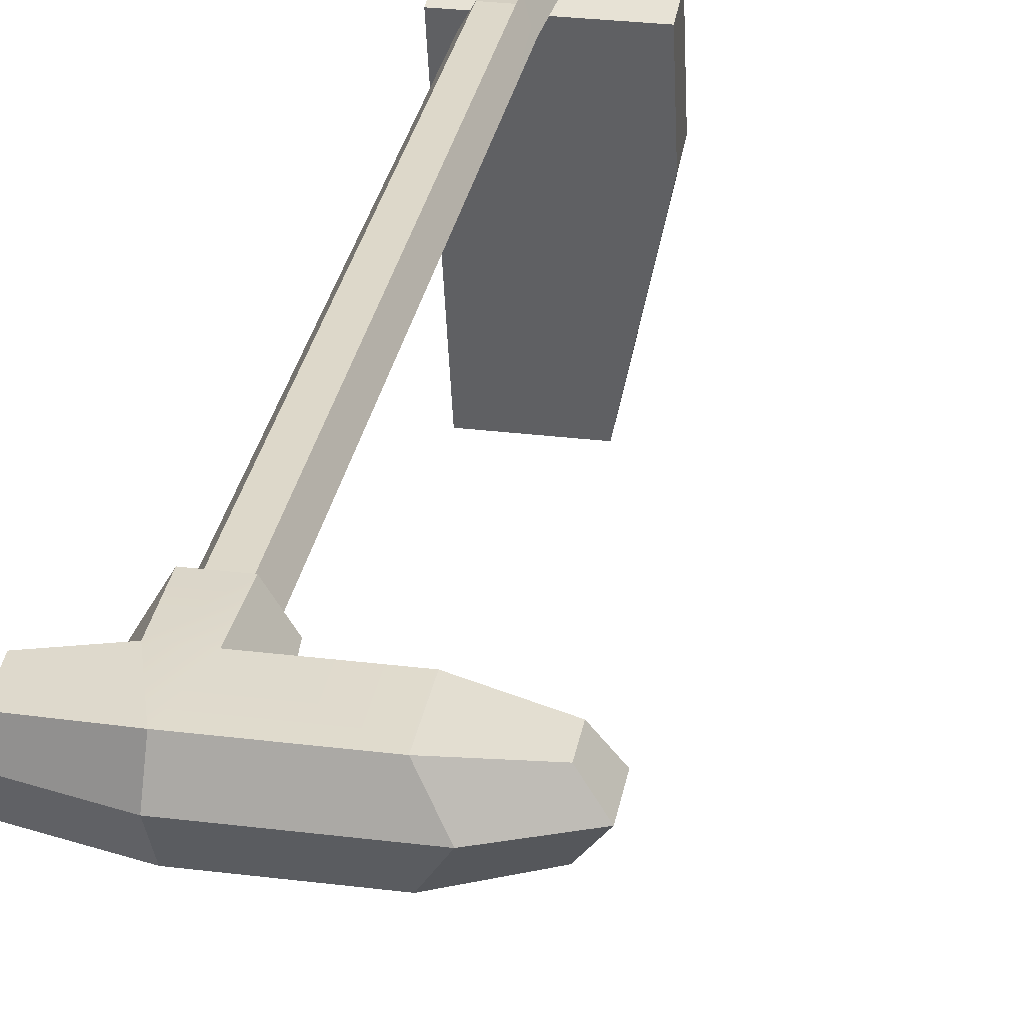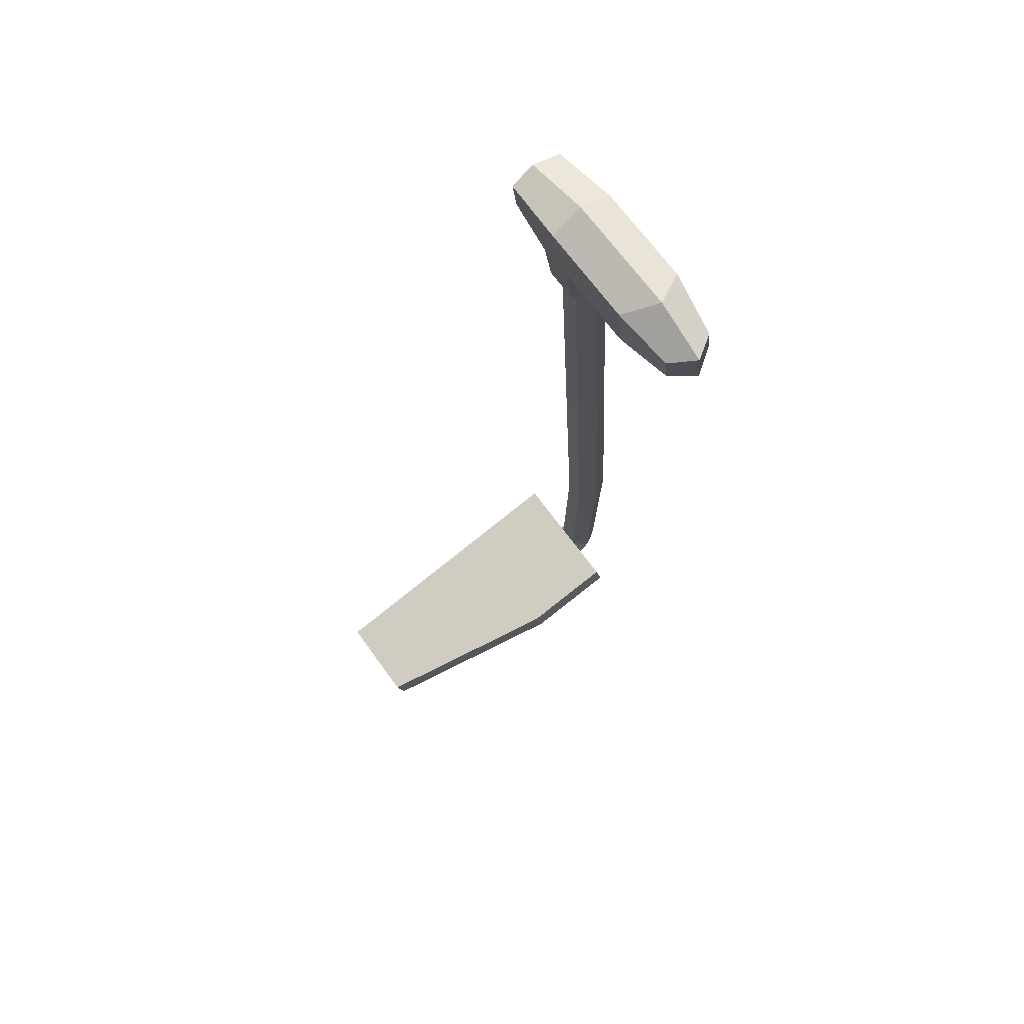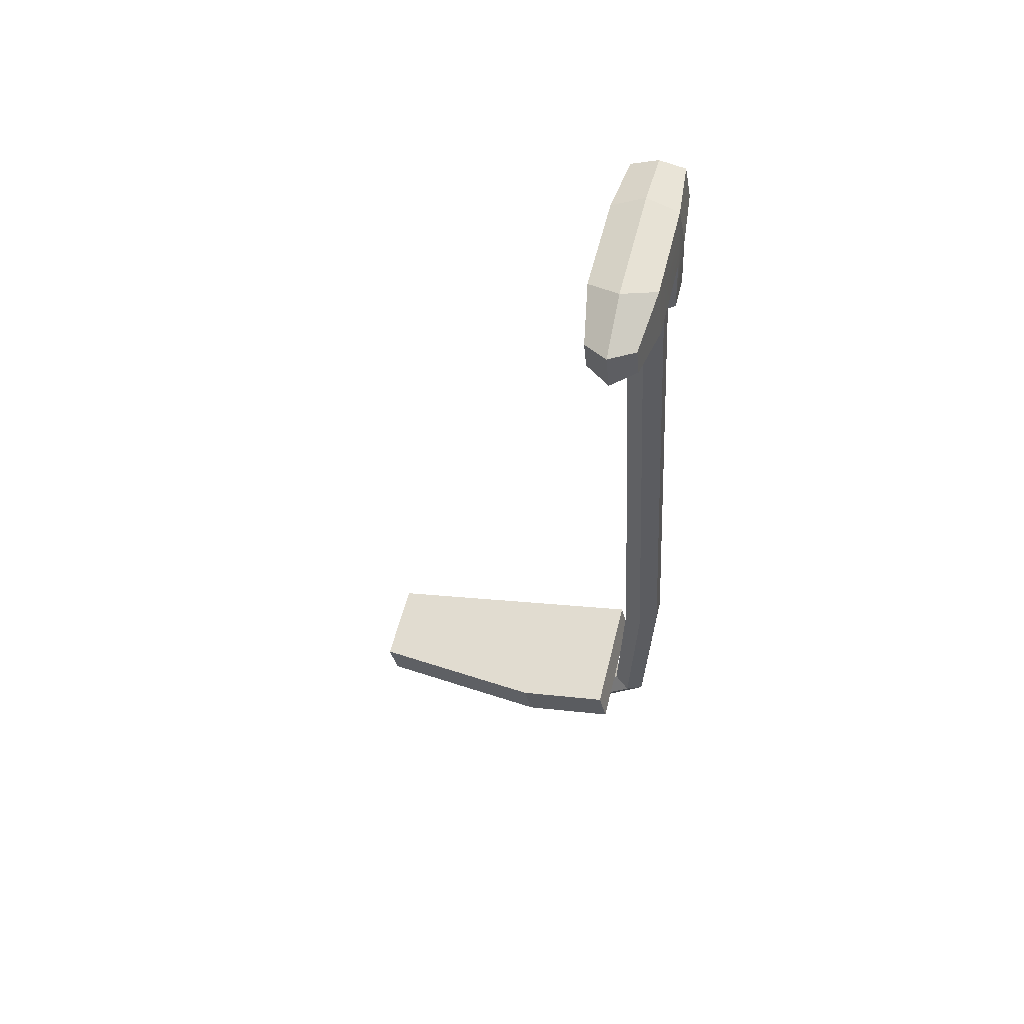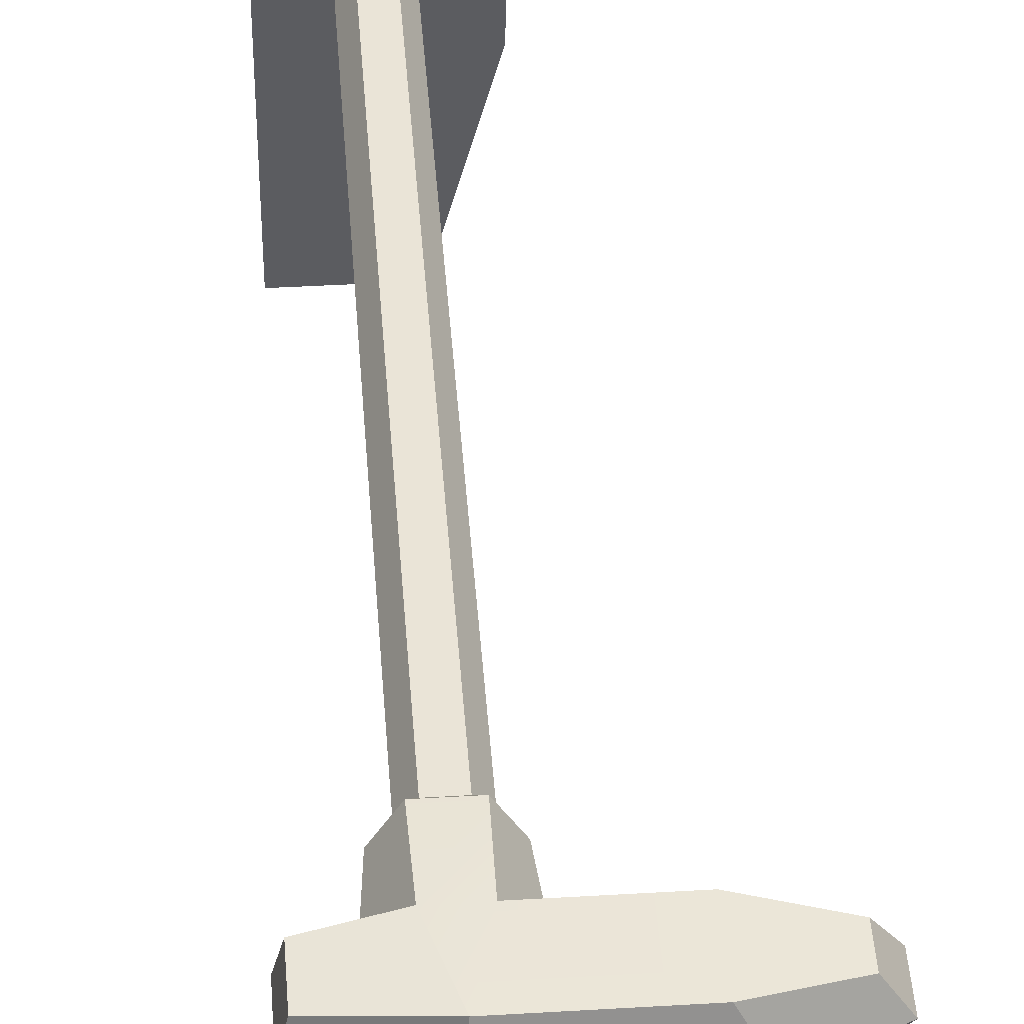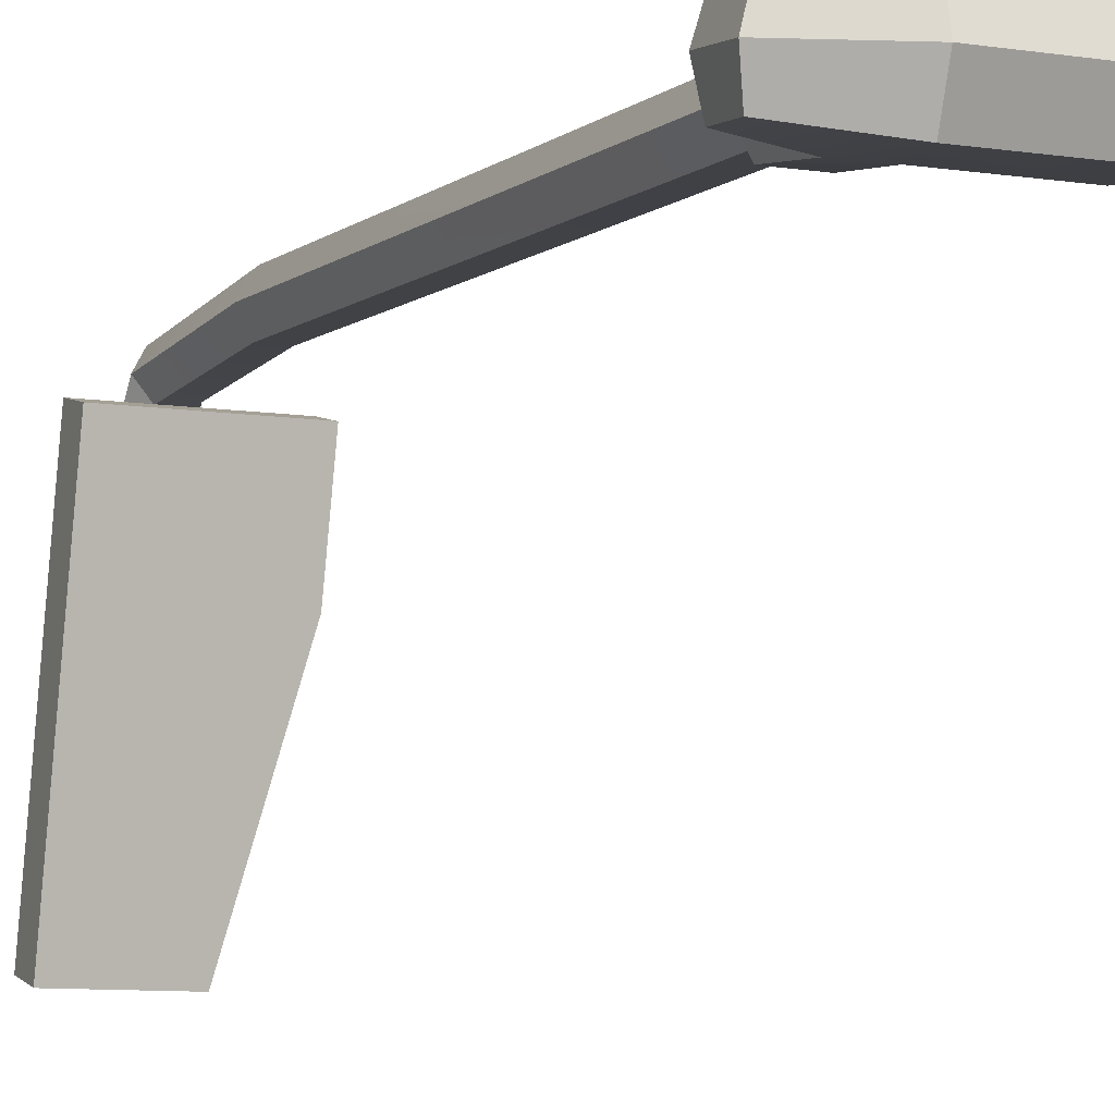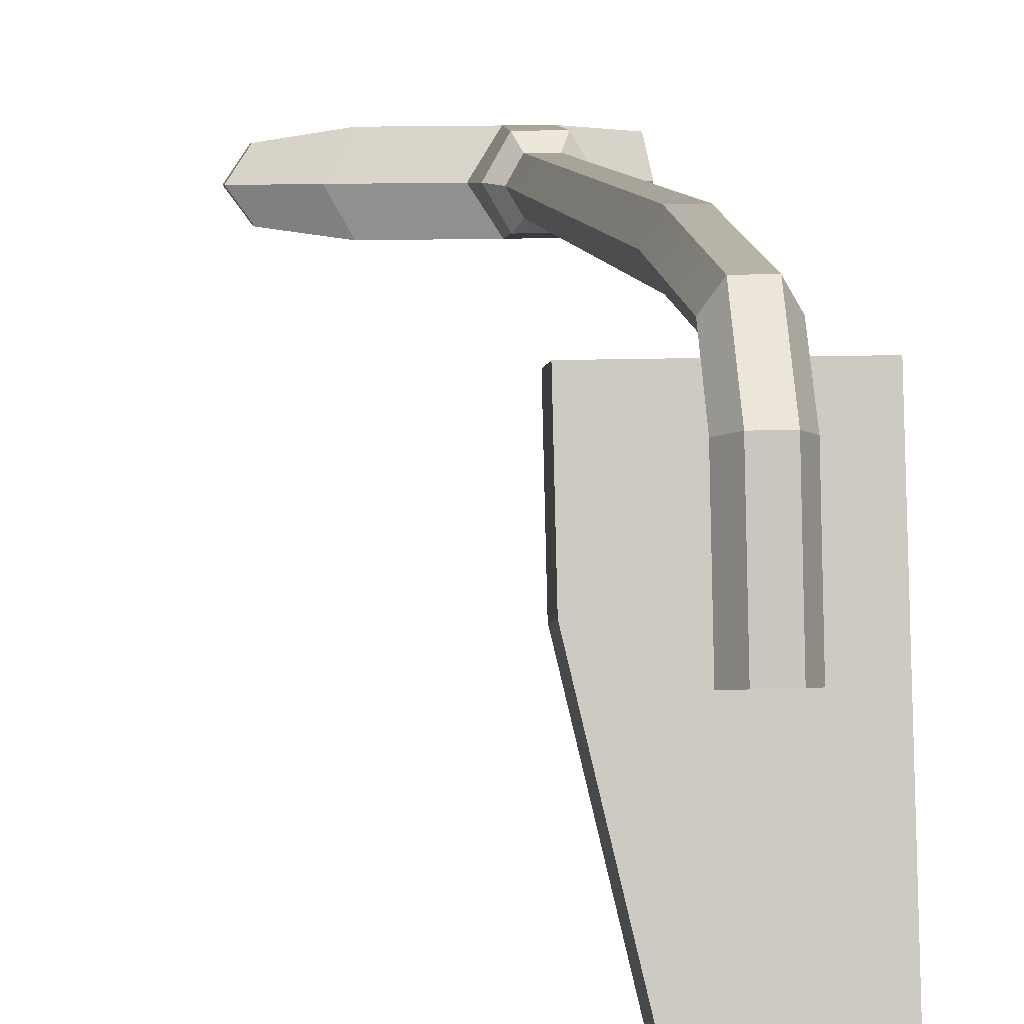
<metadata>
{"format":"obj","ext":"obj","renderer":"f3d","projection":"perspective","resolution":1024,"background":"white","views":[{"elev":28.1,"azim":-169.2,"up":"+Z"},{"elev":68.4,"azim":-125.9,"up":"+Y"},{"elev":55.4,"azim":-76.3,"up":"+Y"},{"elev":40.3,"azim":175.8,"up":"+Z"},{"elev":-8.5,"azim":156.9,"up":"+Z"},{"elev":10.3,"azim":-5.8,"up":"+Z"}]}
</metadata>
<code>
g SM_Veh_Excavator_01_Lever_02
v -0.07612 0.07445 0.1175
v 0.06413 0.07445 0.1175
v -0.07612 0.1105 0.1088
v 0.06413 0.1105 0.1088
v -0.03203 0.03841 -0.1893
v 0.06413 0.03841 -0.1893
v -0.03203 0.002395 -0.1806
v 0.06413 0.002395 -0.1806
v -0.07612 0.0865 0.009647
v 0.06413 0.0865 0.009647
v 0.06413 0.05048 0.01835
v -0.07612 0.05048 0.01835
v 0.01072 0.01813 -0.004005
v -0.01072 0.01813 -0.004006
v -0.02144 0 0
v -0.01072 -0.01813 0.004005
v 0.01072 -0.01813 0.004005
v 0.02144 0 0
v 0.01072 0.2219 0.1239
v -0.01072 0.2219 0.1239
v -0.02144 0.2265 0.143
v -0.01072 0.2311 0.162
v 0.01072 0.2311 0.162
v 0.02144 0.2265 0.143
v 0.01072 0.8028 0.09358
v -0.01072 0.8028 0.09358
v -0.02144 0.8047 0.1121
v -0.01072 0.8065 0.1305
v 0.01072 0.8065 0.1305
v 0.02144 0.8047 0.1121
v 0.0169 0.813 0.0839
v -0.0169 0.813 0.0839
v -0.03379 0.8159 0.113
v -0.0169 0.8188 0.1421
v 0.0169 0.8188 0.1421
v 0.03379 0.8159 0.113
v 0.01607 0.8681 0.07464
v -0.01591 0.8706 0.0744
v -0.03814 0.8618 0.1085
v -0.01616 0.8762 0.1402
v 0.01562 0.8761 0.1402
v 0.03814 0.8618 0.1085
v -0.001681 0.9247 0.06902
v 4.524e-09 0.9407 0.1018
v -0.001681 0.9313 0.1348
v 0.06747 0.8849 0.1351
v 0.07348 0.8774 0.1065
v 0.07348 0.919 0.1012
v 0.06726 0.9202 0.1287
v 0.06758 0.8782 0.07858
v 0.06862 0.9127 0.07452
v -0.1028 0.8706 0.0744
v -0.1219 0.8618 0.1085
v -0.1219 0.9407 0.1018
v -0.1028 0.9247 0.06902
v -0.1028 0.8762 0.1402
v -0.1028 0.9313 0.1348
v -0.1608 0.8811 0.08199
v -0.1784 0.8801 0.1066
v -0.1784 0.9161 0.1031
v -0.1608 0.9092 0.07921
v -0.1619 0.8863 0.1304
v -0.1619 0.9138 0.1277
v 0.01072 0.06341 0.1192
v -0.01072 0.06341 0.1192
v -0.02144 0.05603 0.1365
v -0.01072 0.04865 0.1537
v 0.01072 0.04865 0.1537
v 0.02144 0.05603 0.1365
v 0.01072 0.03739 0.08957
v -0.01072 0.03739 0.08957
v -0.02144 0.01953 0.0948
v -0.01072 0.001665 0.1
v 0.01072 0.001665 0.1
v 0.02144 0.01953 0.0948
v -0.03203 0.03841 -0.1893
v 0.06413 0.03841 -0.1893
v -0.03203 0.002395 -0.1806
v 0.06413 0.002395 -0.1806
v 0.06413 0.0865 0.009647
v 0.06413 0.03841 -0.1893
v 0.06413 0.002395 -0.1806
v 0.06413 0.05048 0.01835
v -0.03203 0.002395 -0.1806
v -0.03203 0.03841 -0.1893
v -0.07612 0.0865 0.009647
v -0.07612 0.05048 0.01835
v -0.07612 0.1105 0.1088
v 0.06413 0.1105 0.1088
v 0.06413 0.07445 0.1175
v 0.06413 0.1105 0.1088
v -0.07612 0.07445 0.1175
v 0.06413 0.07445 0.1175
v -0.07612 0.0865 0.009647
v -0.07612 0.1105 0.1088
v -0.07612 0.07445 0.1175
v -0.07612 0.05048 0.01835
v -0.01072 0.06341 0.1192
v -0.01072 0.2219 0.1239
v -0.02144 0.05603 0.1365
v -0.02144 0.2265 0.143
v -0.01072 0.04865 0.1537
v -0.01072 0.2311 0.162
v 0.01072 0.04865 0.1537
v 0.01072 0.2311 0.162
v 0.02144 0.05603 0.1365
v 0.02144 0.2265 0.143
v 0.01072 0.2219 0.1239
v 0.01072 0.06341 0.1192
v -0.01072 0.8028 0.09358
v -0.02144 0.8047 0.1121
v -0.01072 0.2311 0.162
v -0.01072 0.8065 0.1305
v 0.01072 0.2311 0.162
v 0.01072 0.8065 0.1305
v 0.02144 0.8047 0.1121
v 0.01072 0.8028 0.09358
v 0.01072 0.8028 0.09358
v -0.01072 0.8028 0.09358
v -0.01072 0.8028 0.09358
v -0.0169 0.813 0.0839
v -0.02144 0.8047 0.1121
v -0.02144 0.8047 0.1121
v -0.03379 0.8159 0.113
v -0.01072 0.8065 0.1305
v -0.01072 0.8065 0.1305
v -0.0169 0.8188 0.1421
v 0.01072 0.8065 0.1305
v 0.01072 0.8065 0.1305
v 0.0169 0.8188 0.1421
v 0.02144 0.8047 0.1121
v 0.02144 0.8047 0.1121
v 0.03379 0.8159 0.113
v 0.0169 0.813 0.0839
v 0.01072 0.8028 0.09358
v 0.0169 0.813 0.0839
v -0.0169 0.813 0.0839
v -0.0169 0.813 0.0839
v -0.01591 0.8706 0.0744
v -0.03379 0.8159 0.113
v -0.03379 0.8159 0.113
v -0.03814 0.8618 0.1085
v -0.0169 0.8188 0.1421
v -0.0169 0.8188 0.1421
v -0.01616 0.8762 0.1402
v 0.0169 0.8188 0.1421
v 0.0169 0.8188 0.1421
v 0.01562 0.8761 0.1402
v 0.03379 0.8159 0.113
v 0.03379 0.8159 0.113
v 0.03814 0.8618 0.1085
v 0.01607 0.8681 0.07464
v 0.0169 0.813 0.0839
v -0.1784 0.8801 0.1066
v -0.1784 0.9161 0.1031
v 0.07348 0.8774 0.1065
v 0.07348 0.919 0.1012
v 0.01562 0.8761 0.1402
v 0.06747 0.8849 0.1351
v 0.07348 0.8774 0.1065
v 0.03814 0.8618 0.1085
v 0.07348 0.919 0.1012
v 0.06726 0.9202 0.1287
v -0.001681 0.9313 0.1348
v -0.001681 0.9313 0.1348
v 0.06726 0.9202 0.1287
v 0.06747 0.8849 0.1351
v 0.01562 0.8761 0.1402
v 0.03814 0.8618 0.1085
v 0.07348 0.8774 0.1065
v 0.06758 0.8782 0.07858
v 0.01607 0.8681 0.07464
v 0.06758 0.8782 0.07858
v 0.06862 0.9127 0.07452
v -0.001681 0.9247 0.06902
v 0.06862 0.9127 0.07452
v 0.07348 0.919 0.1012
v 4.524e-09 0.9407 0.1018
v -0.01591 0.8706 0.0744
v -0.03814 0.8618 0.1085
v 4.524e-09 0.9407 0.1018
v -0.001681 0.9247 0.06902
v -0.1028 0.9247 0.06902
v -0.1028 0.8706 0.0744
v -0.03814 0.8618 0.1085
v -0.1219 0.8618 0.1085
v -0.01616 0.8762 0.1402
v -0.1028 0.8762 0.1402
v -0.001681 0.9313 0.1348
v -0.1028 0.9313 0.1348
v -0.1219 0.9407 0.1018
v 4.524e-09 0.9407 0.1018
v -0.1028 0.8706 0.0744
v -0.1608 0.8811 0.08199
v -0.1784 0.8801 0.1066
v -0.1219 0.8618 0.1085
v -0.1219 0.9407 0.1018
v -0.1784 0.9161 0.1031
v -0.1608 0.9092 0.07921
v -0.1028 0.9247 0.06902
v -0.1028 0.9247 0.06902
v -0.1608 0.9092 0.07921
v -0.1608 0.8811 0.08199
v -0.1028 0.8706 0.0744
v -0.1219 0.8618 0.1085
v -0.1784 0.8801 0.1066
v -0.1619 0.8863 0.1304
v -0.1028 0.8762 0.1402
v -0.1028 0.8762 0.1402
v -0.1619 0.8863 0.1304
v -0.1619 0.9138 0.1277
v -0.1028 0.9313 0.1348
v -0.1028 0.9313 0.1348
v -0.1619 0.9138 0.1277
v -0.1784 0.9161 0.1031
v -0.1219 0.9407 0.1018
v 0.01072 0.06341 0.1192
v -0.01072 0.06341 0.1192
v -0.01072 0.03739 0.08957
v -0.01072 0.06341 0.1192
v -0.02144 0.05603 0.1365
v -0.02144 0.01953 0.0948
v -0.02144 0.05603 0.1365
v -0.01072 0.04865 0.1537
v -0.01072 0.001665 0.1
v -0.01072 0.04865 0.1537
v 0.01072 0.04865 0.1537
v 0.01072 0.001665 0.1
v 0.01072 0.04865 0.1537
v 0.02144 0.05603 0.1365
v 0.02144 0.01953 0.0948
v 0.02144 0.05603 0.1365
v 0.01072 0.06341 0.1192
v 0.01072 0.03739 0.08957
v 0.01072 0.01813 -0.004005
v 0.01072 0.03739 0.08957
v -0.01072 0.03739 0.08957
v -0.01072 0.01813 -0.004006
v -0.01072 0.01813 -0.004006
v -0.01072 0.03739 0.08957
v -0.02144 0.01953 0.0948
v -0.02144 0 0
v -0.02144 0 0
v -0.02144 0.01953 0.0948
v -0.01072 0.001665 0.1
v -0.01072 -0.01813 0.004005
v -0.01072 -0.01813 0.004005
v -0.01072 0.001665 0.1
v 0.01072 0.001665 0.1
v 0.01072 -0.01813 0.004005
v 0.01072 -0.01813 0.004005
v 0.01072 0.001665 0.1
v 0.02144 0.01953 0.0948
v 0.02144 0 0
v 0.02144 0 0
v 0.02144 0.01953 0.0948
v 0.01072 0.03739 0.08957
v 0.01072 0.01813 -0.004005
g SM_Veh_Excavator_01_Lever_02_0
f 4 3 1
f 2 4 1
f 6 5 9
f 10 6 9
f 10 9 88
f 89 10 88
f 8 7 76
f 77 8 76
f 79 11 78
f 11 12 78
f 11 93 12
f 93 92 12
f 82 81 80
f 83 82 80
f 83 80 90
f 80 91 90
f 86 85 84
f 87 86 84
f 96 95 94
f 97 96 94
f 65 20 64
f 20 19 64
f 20 26 19
f 26 25 19
f 66 21 98
f 21 99 98
f 21 27 99
f 27 110 99
f 67 22 100
f 22 101 100
f 22 28 101
f 28 111 101
f 23 103 102
f 68 23 102
f 69 24 104
f 24 105 104
f 24 30 105
f 30 115 105
f 109 108 106
f 108 107 106
f 108 117 107
f 117 116 107
f 13 18 17
f 17 16 13
f 16 14 13
f 16 15 14
f 29 113 112
f 114 29 112
f 32 31 118
f 119 32 118
f 33 121 120
f 122 33 120
f 34 124 123
f 125 34 123
f 35 127 126
f 128 35 126
f 36 130 129
f 131 36 129
f 134 133 132
f 135 134 132
f 137 38 136
f 38 37 136
f 38 43 37
f 38 184 43
f 184 183 43
f 43 174 37
f 174 173 37
f 39 139 138
f 140 39 138
f 40 142 141
f 143 40 141
f 146 41 144
f 41 145 144
f 41 45 145
f 45 57 145
f 57 188 145
f 42 148 147
f 149 42 147
f 152 151 150
f 153 152 150
f 60 61 58
f 59 60 58
f 63 155 154
f 62 63 154
f 48 49 46
f 47 48 46
f 51 157 156
f 50 51 156
f 160 159 158
f 161 160 158
f 163 162 44
f 164 163 44
f 167 166 165
f 168 167 165
f 171 170 169
f 172 171 169
f 177 176 175
f 178 177 175
f 53 52 179
f 180 53 179
f 55 54 181
f 182 55 181
f 56 186 185
f 187 56 185
f 191 190 189
f 192 191 189
f 195 194 193
f 196 195 193
f 199 198 197
f 200 199 197
f 203 202 201
f 204 203 201
f 207 206 205
f 208 207 205
f 211 210 209
f 212 211 209
f 215 214 213
f 216 215 213
f 218 217 70
f 71 218 70
f 221 220 219
f 72 221 219
f 224 223 222
f 73 224 222
f 227 226 225
f 74 227 225
f 230 229 228
f 75 230 228
f 233 232 231
f 234 233 231
f 237 236 235
f 238 237 235
f 241 240 239
f 242 241 239
f 245 244 243
f 246 245 243
f 249 248 247
f 250 249 247
f 253 252 251
f 254 253 251
f 257 256 255
f 258 257 255

</code>
